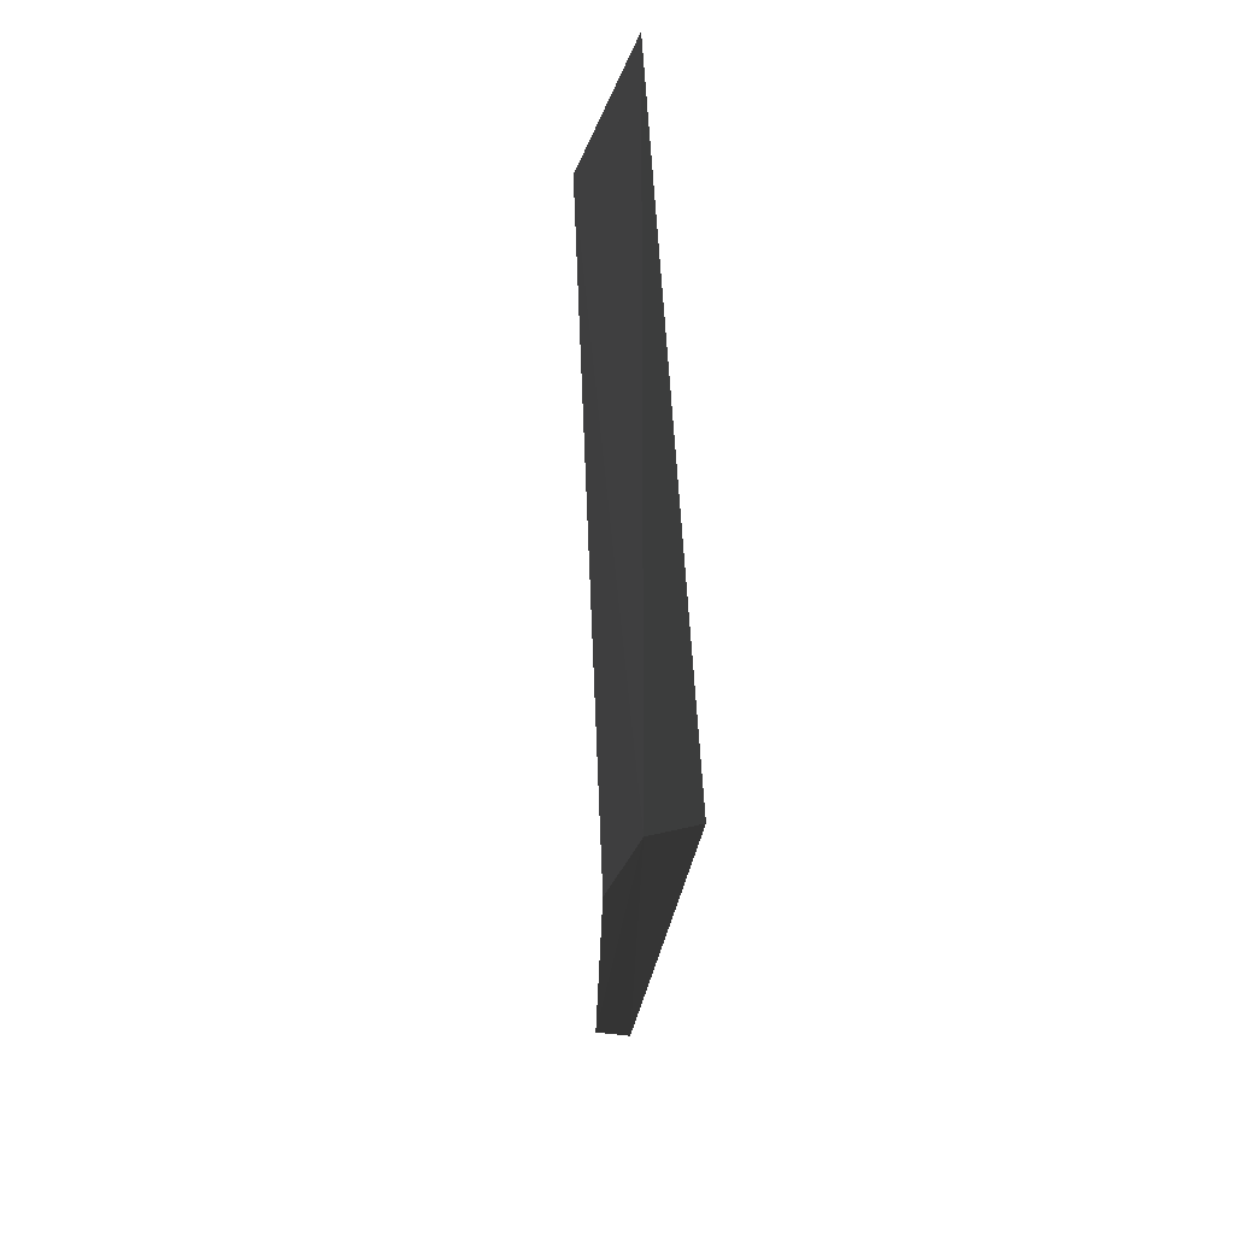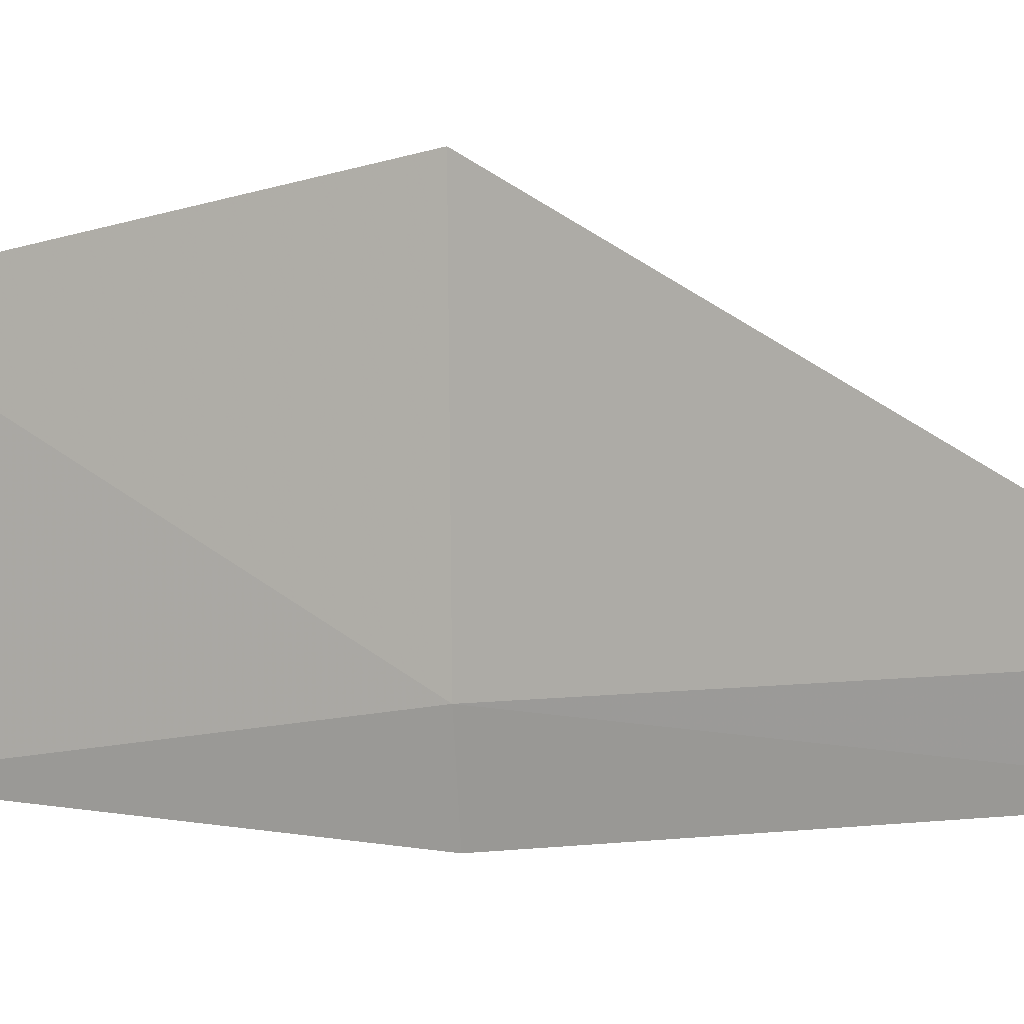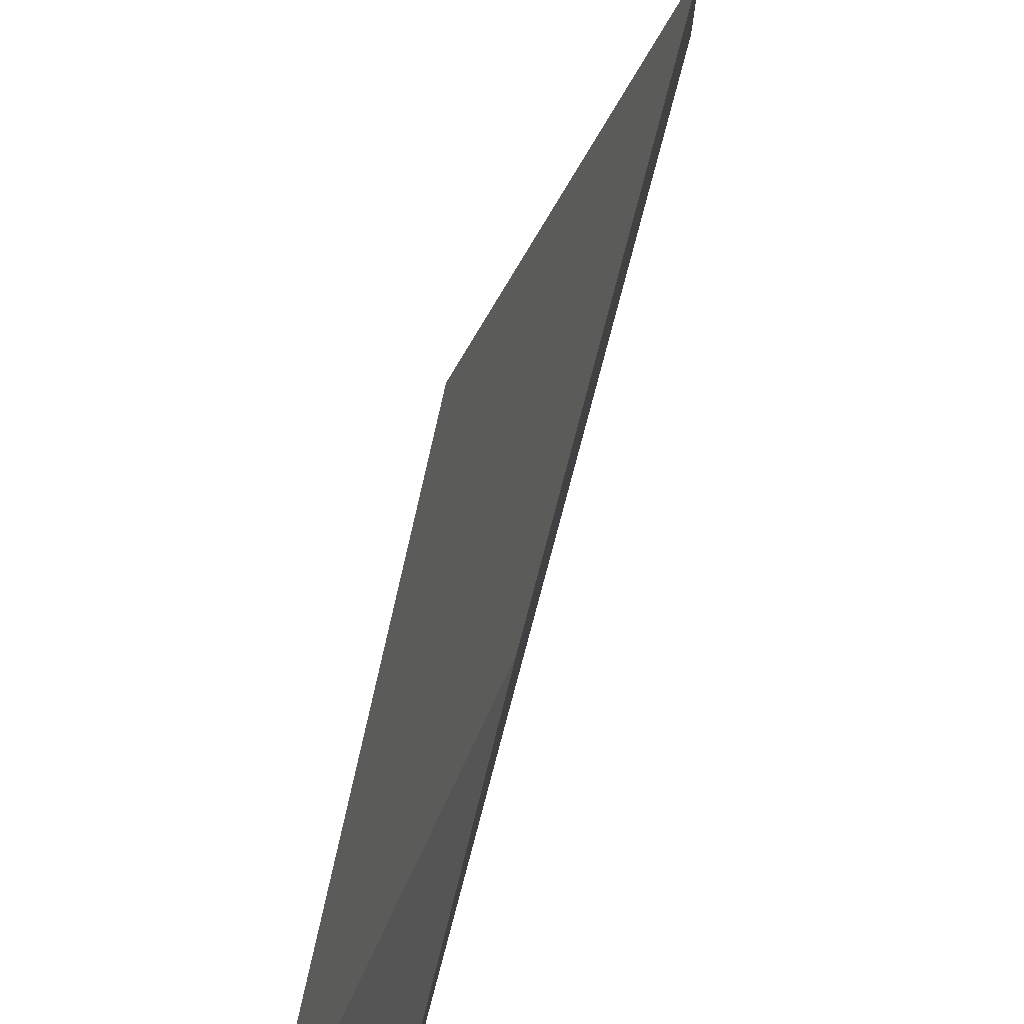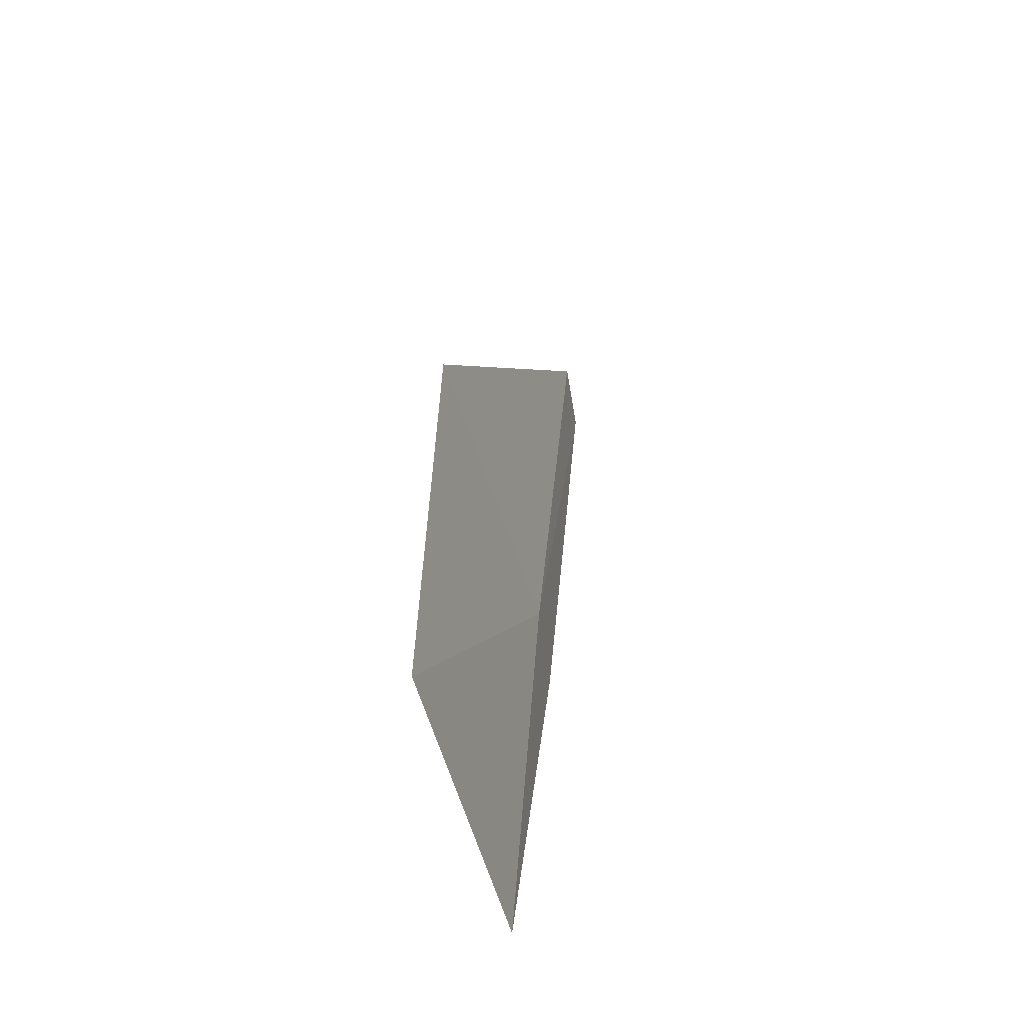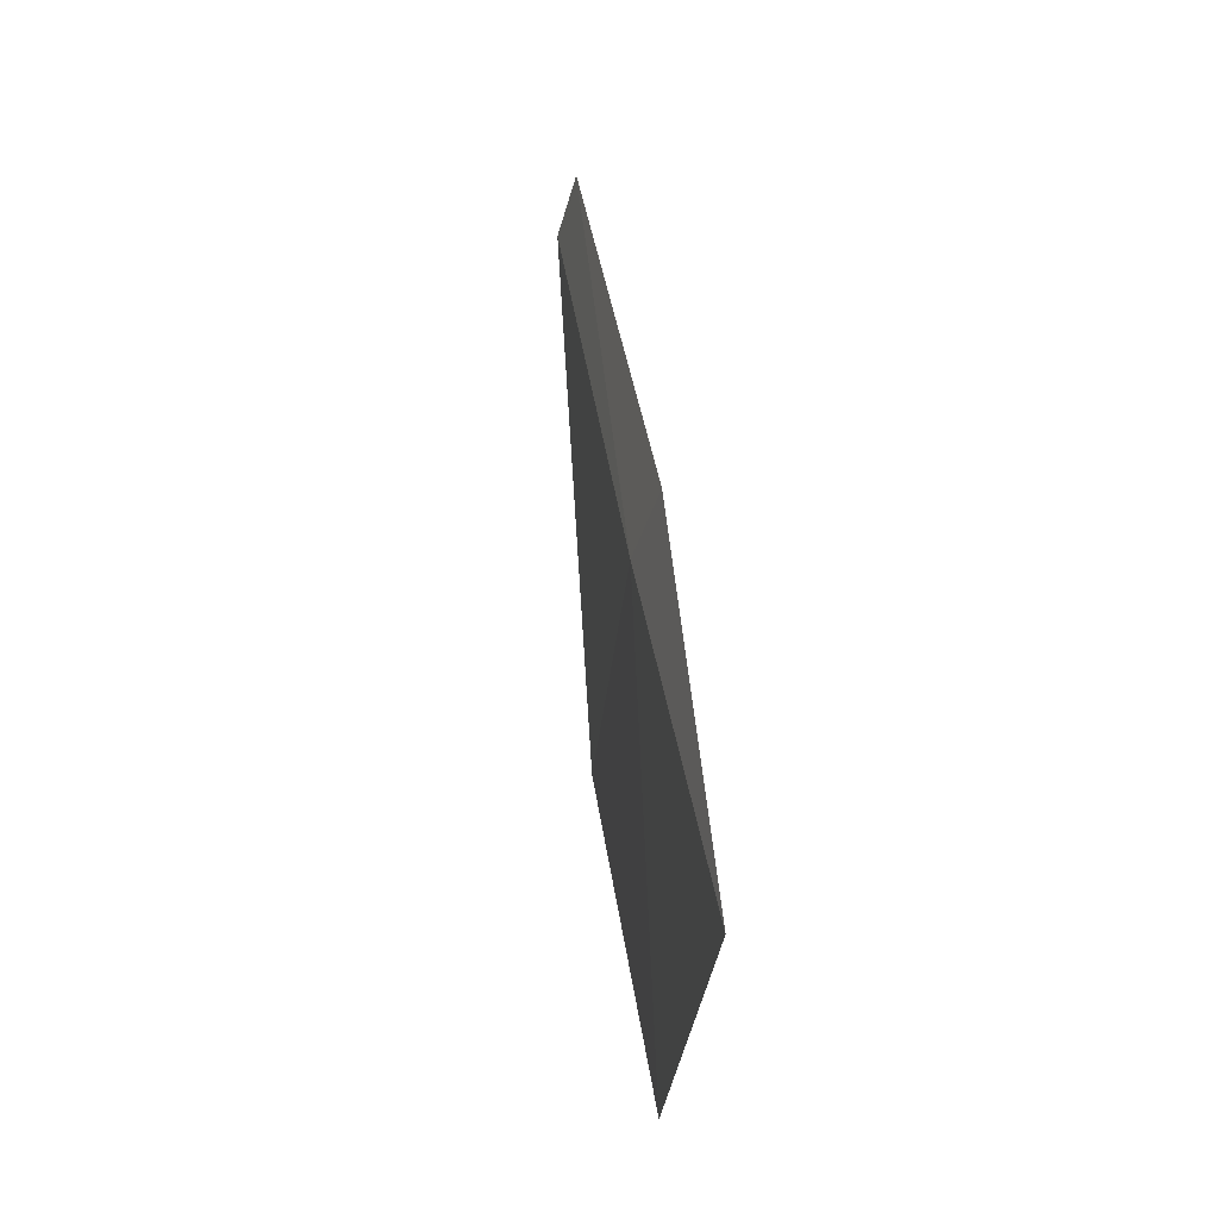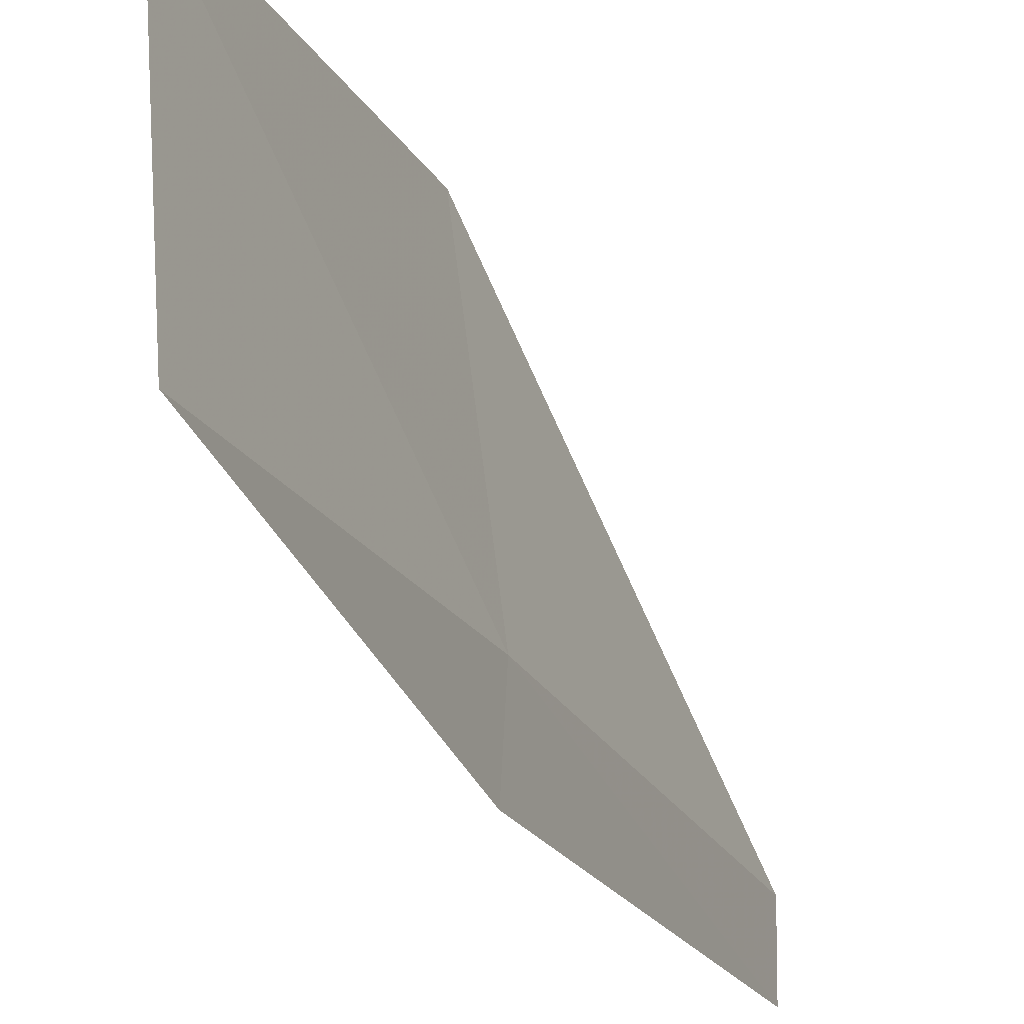
<metadata>
{"format":"obj","ext":"obj","renderer":"f3d","projection":"perspective","resolution":1024,"background":"white","views":[{"elev":-15.3,"azim":170.6,"up":"+Y"},{"elev":11.8,"azim":-78.3,"up":"+Y"},{"elev":60.6,"azim":-172.5,"up":"+Y"},{"elev":-61.2,"azim":-168.2,"up":"+Z"},{"elev":-38.4,"azim":-12.6,"up":"+Z"},{"elev":-32.0,"azim":-165.1,"up":"+Y"}]}
</metadata>
<code>
v -641.5 -336.4 -109.5
v -641.3 -335.4 -109.6
v -641.6 -336.2 -108
v -641.3 -336.6 -110.8
v -641.2 -335.7 -110.8
v -641.4 -336.7 -109.5
v -641.6 -336.4 -108
f 1 3 2
f 1 5 4
f 1 2 5
f 1 4 6
f 1 6 7
f 1 7 3

</code>
